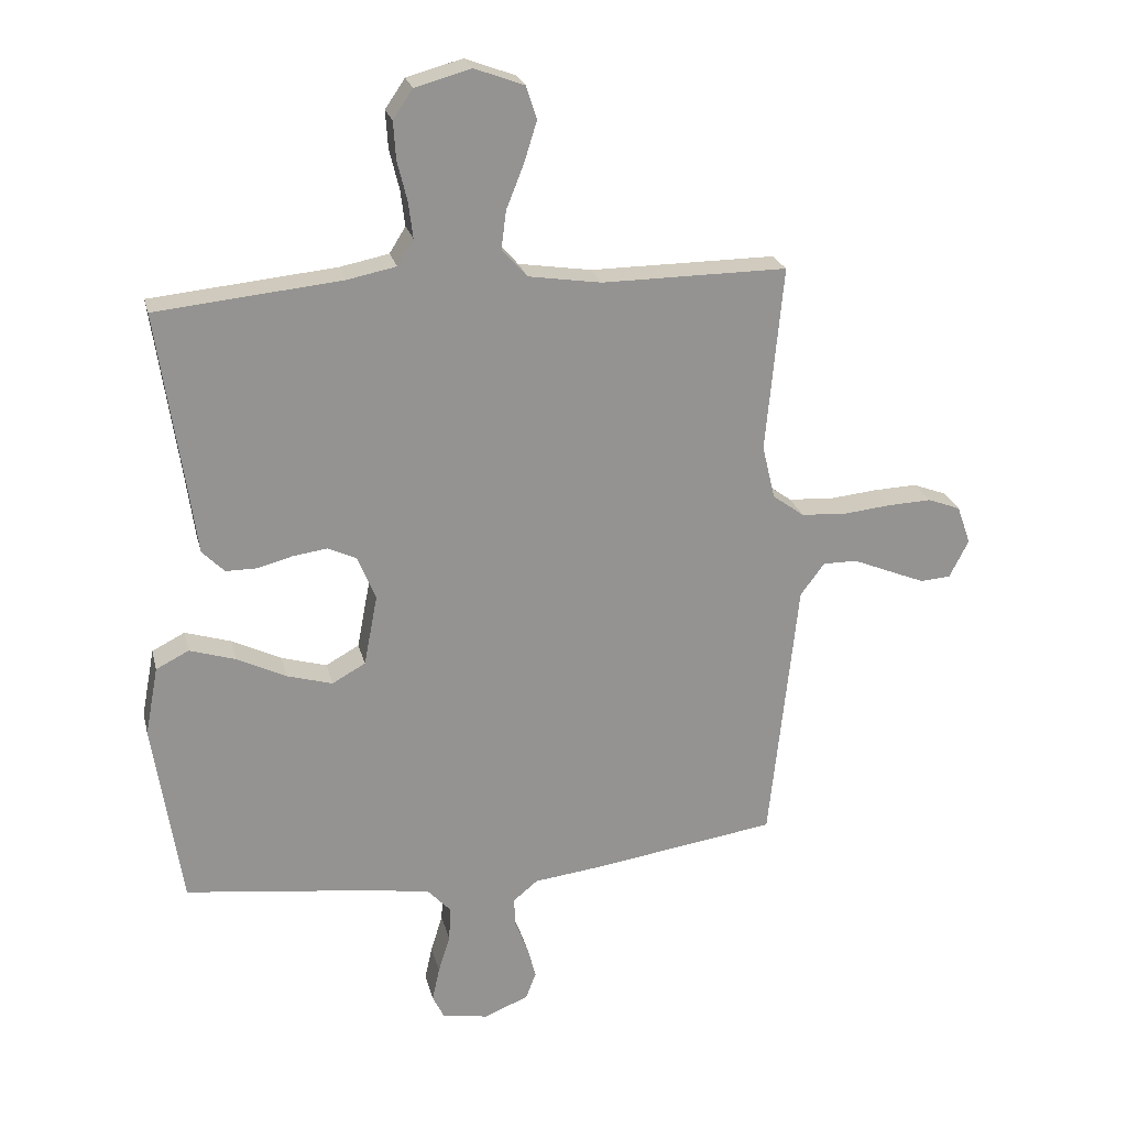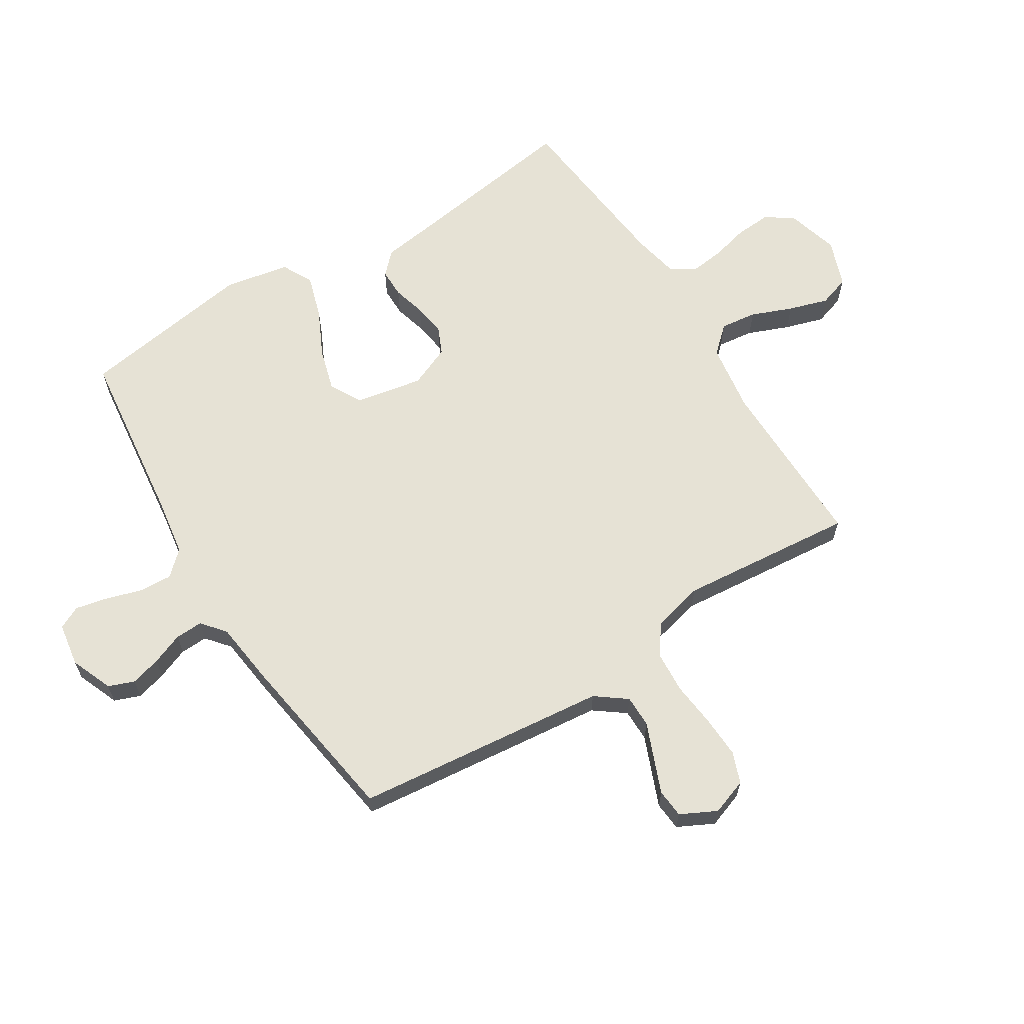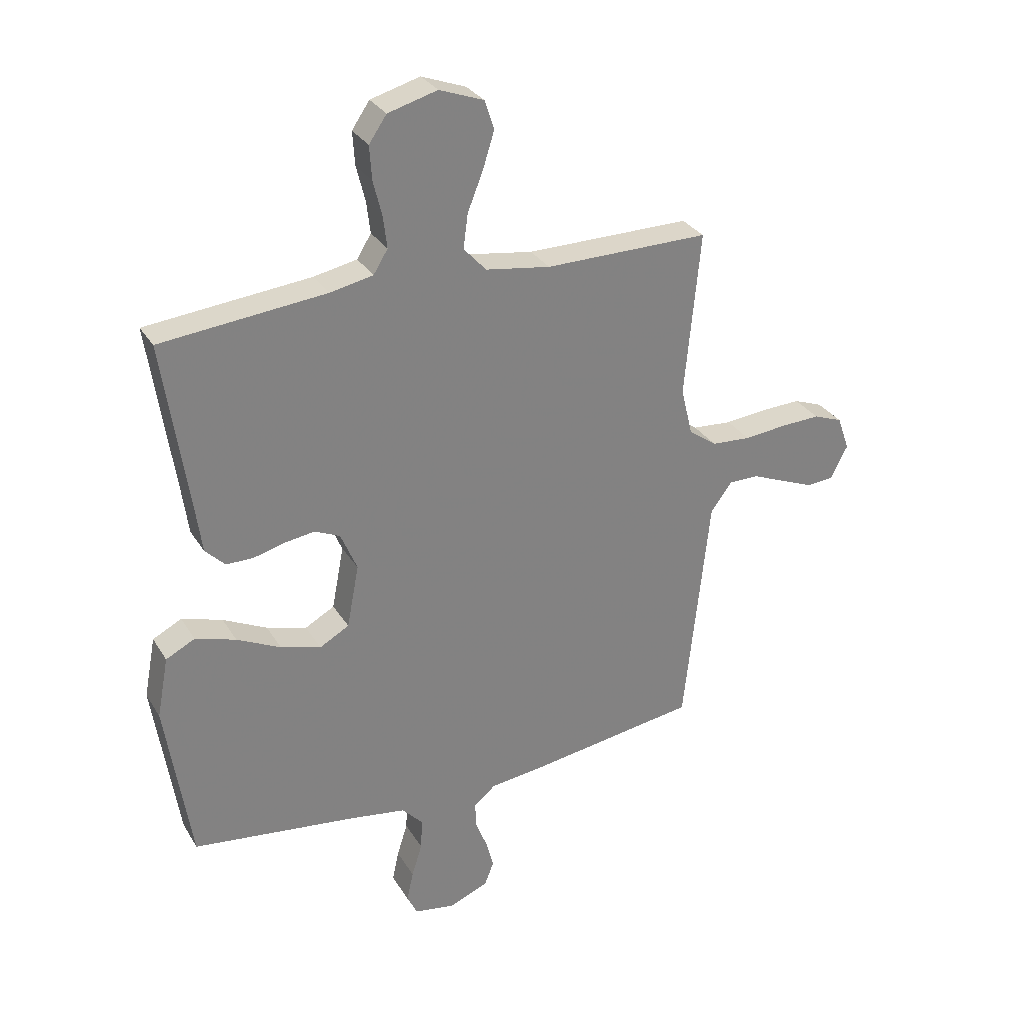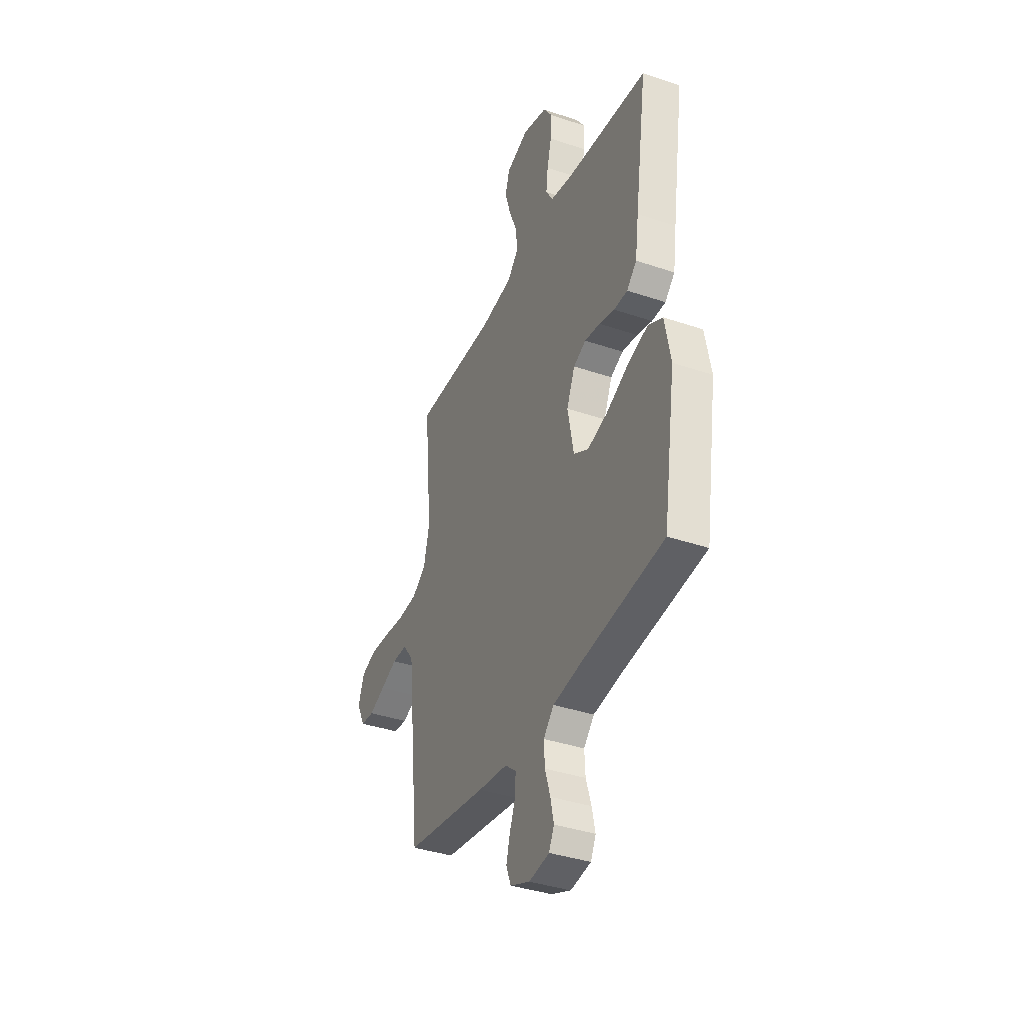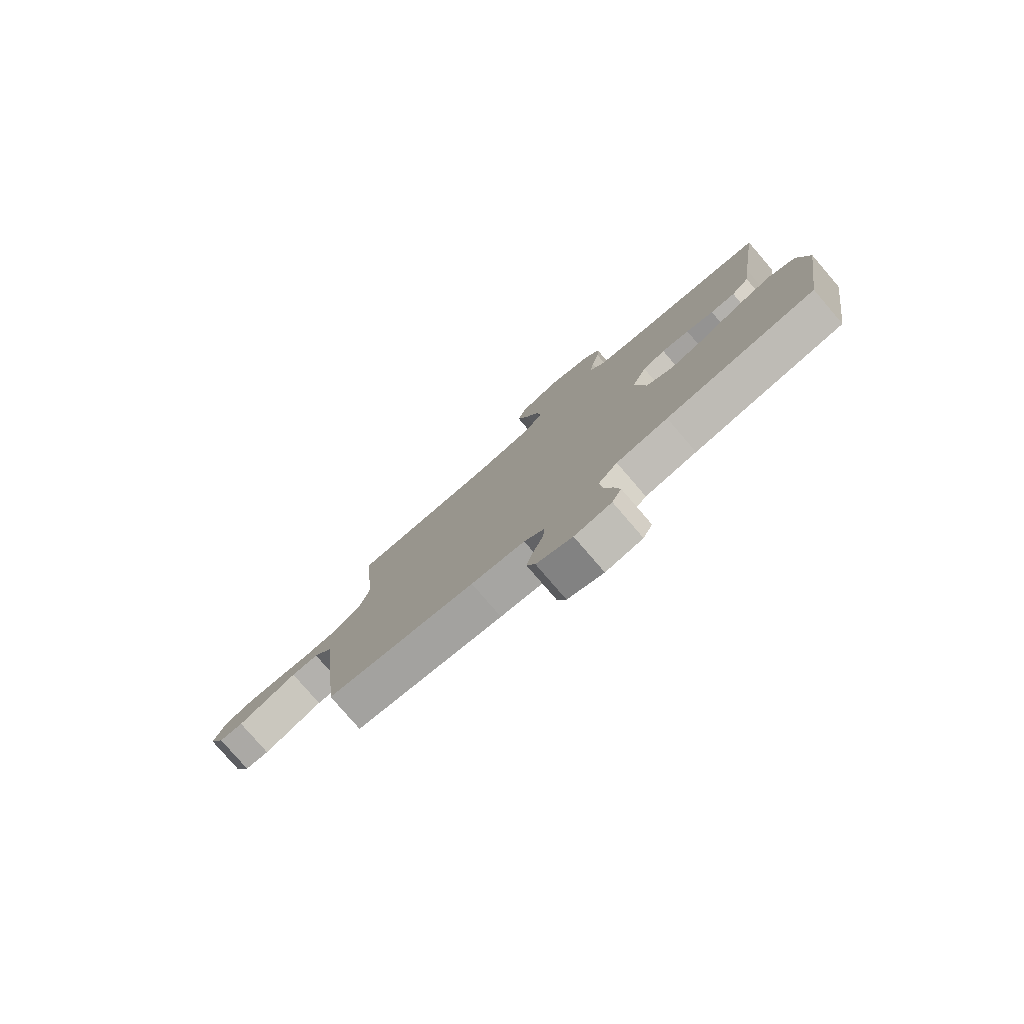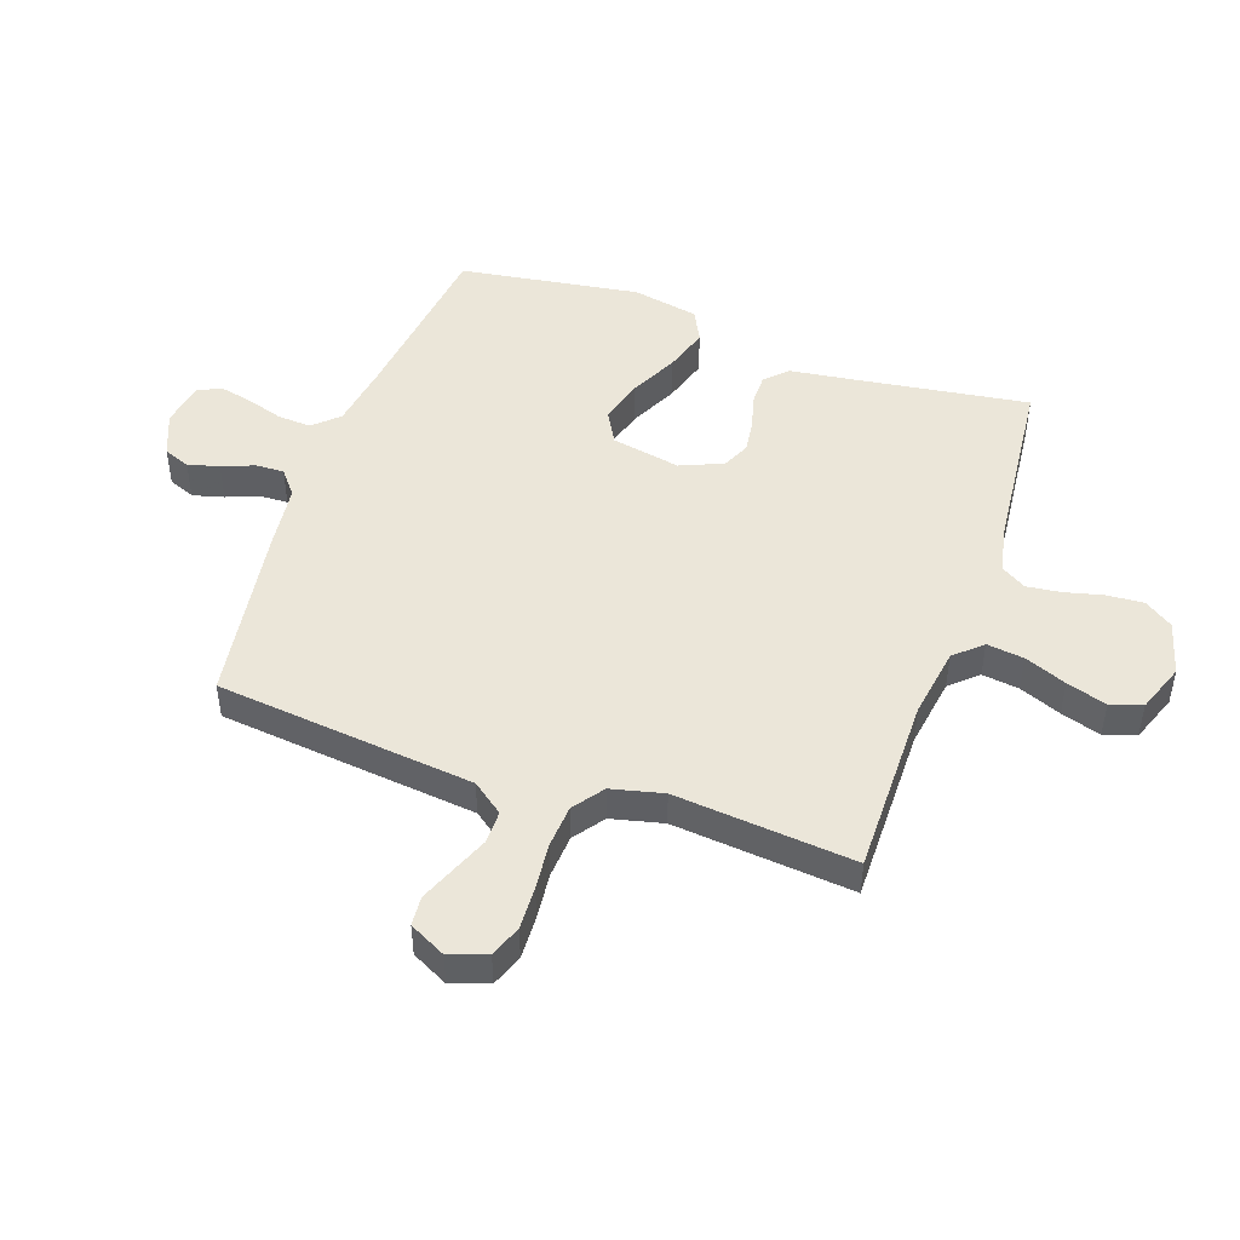
<metadata>
{"format":"obj","ext":"obj","renderer":"f3d","projection":"perspective","resolution":1024,"background":"white","views":[{"elev":23.3,"azim":166.8,"up":"+Z"},{"elev":63.9,"azim":-122.1,"up":"+Y"},{"elev":30.1,"azim":154.1,"up":"+Z"},{"elev":-37.6,"azim":66.5,"up":"+Z"},{"elev":-79.2,"azim":40.7,"up":"+Z"},{"elev":47.8,"azim":-70.7,"up":"+Y"}]}
</metadata>
<code>
v 0.5 0.07 -0.5
v 0.2 0.07 -0.537
v 0.097 0.07 -0.553
v 0.059 0.07 -0.594
v 0.062 0.07 -0.65
v 0.081 0.07 -0.711
v 0.093 0.07 -0.766
v 0.074 0.07 -0.805
v 0 0.07 -0.817
v -0.072 0.07 -0.788
v -0.089 0.07 -0.744
v -0.075 0.07 -0.692
v -0.054 0.07 -0.638
v -0.052 0.07 -0.591
v -0.092 0.07 -0.558
v -0.2 0.07 -0.545
v -0.5 0.07 -0.5
v -0.532 0.07 -0.2
v -0.546 0.07 -0.068
v -0.585 0.07 -0.016
v -0.64 0.07 -0.016
v -0.701 0.07 -0.041
v -0.76 0.07 -0.065
v -0.809 0.07 -0.061
v -0.84 0.07 0
v -0.818 0.07 0.062
v -0.765 0.07 0.082
v -0.693 0.07 0.079
v -0.616 0.07 0.071
v -0.544 0.07 0.076
v -0.493 0.07 0.113
v -0.472 0.07 0.2
v -0.5 0.07 0.5
v -0.2 0.07 0.498
v -0.082 0.07 0.516
v -0.041 0.07 0.561
v -0.049 0.07 0.623
v -0.077 0.07 0.693
v -0.098 0.07 0.76
v -0.081 0.07 0.813
v 0 0.07 0.843
v 0.09 0.07 0.818
v 0.122 0.07 0.771
v 0.118 0.07 0.71
v 0.102 0.07 0.646
v 0.095 0.07 0.588
v 0.121 0.07 0.546
v 0.2 0.07 0.53
v 0.5 0.07 0.5
v 0.456 0.07 0.2
v 0.443 0.07 0.105
v 0.407 0.07 0.069
v 0.357 0.07 0.069
v 0.301 0.07 0.084
v 0.245 0.07 0.092
v 0.199 0.07 0.071
v 0.169 0.07 0
v 0.191 0.07 -0.115
v 0.245 0.07 -0.145
v 0.318 0.07 -0.124
v 0.398 0.07 -0.085
v 0.472 0.07 -0.062
v 0.525 0.07 -0.089
v 0.546 0.07 -0.2
v 0.5 0 -0.5
v 0.2 0 -0.537
v 0.097 0 -0.553
v 0.059 0 -0.594
v 0.062 0 -0.65
v 0.081 0 -0.711
v 0.093 0 -0.766
v 0.074 0 -0.805
v 0 0 -0.817
v -0.072 0 -0.788
v -0.089 0 -0.744
v -0.075 0 -0.692
v -0.054 0 -0.638
v -0.052 0 -0.591
v -0.092 0 -0.558
v -0.2 0 -0.545
v -0.5 0 -0.5
v -0.532 0 -0.2
v -0.546 0 -0.068
v -0.585 0 -0.016
v -0.64 0 -0.016
v -0.701 0 -0.041
v -0.76 0 -0.065
v -0.809 0 -0.061
v -0.84 0 0
v -0.818 0 0.062
v -0.765 0 0.082
v -0.693 0 0.079
v -0.616 0 0.071
v -0.544 0 0.076
v -0.493 0 0.113
v -0.472 0 0.2
v -0.5 0 0.5
v -0.2 0 0.498
v -0.082 0 0.516
v -0.041 0 0.561
v -0.049 0 0.623
v -0.077 0 0.693
v -0.098 0 0.76
v -0.081 0 0.813
v 0 0 0.843
v 0.09 0 0.818
v 0.122 0 0.771
v 0.118 0 0.71
v 0.102 0 0.646
v 0.095 0 0.588
v 0.121 0 0.546
v 0.2 0 0.53
v 0.5 0 0.5
v 0.456 0 0.2
v 0.443 0 0.105
v 0.407 0 0.069
v 0.357 0 0.069
v 0.301 0 0.084
v 0.245 0 0.092
v 0.199 0 0.071
v 0.169 0 0
v 0.191 0 -0.115
v 0.245 0 -0.145
v 0.318 0 -0.124
v 0.398 0 -0.085
v 0.472 0 -0.062
v 0.525 0 -0.089
v 0.546 0 -0.2
f 64 1 2
f 63 64 2
f 62 63 2
f 61 62 2
f 60 61 2
f 59 60 2 3
f 58 59 3 4
f 57 58 4
f 52 53 54
f 51 52 54
f 50 51 54
f 50 54 55
f 49 50 55
f 48 49 55
f 47 48 55 56
f 43 44 45
f 42 43 45
f 41 42 45
f 40 41 45
f 39 40 45
f 38 39 45
f 37 38 45
f 36 37 45 46
f 47 56 57
f 46 47 57
f 36 46 57
f 35 36 57
f 27 28 29
f 26 27 29
f 25 26 29
f 24 25 29
f 23 24 29
f 22 23 29
f 21 22 29
f 20 21 29 30
f 19 20 30 31
f 18 19 31
f 17 18 31
f 16 17 31
f 15 16 31
f 11 12 13
f 10 11 13
f 9 10 13
f 8 9 13
f 7 8 13
f 6 7 13
f 5 6 13
f 4 5 13 14
f 15 31 32
f 14 15 32
f 4 14 32
f 57 4 32
f 35 57 32
f 34 35 32
f 32 33 34
f 66 65 128
f 66 128 127
f 66 127 126
f 66 126 125
f 66 125 124
f 67 66 124 123
f 68 67 123 122
f 68 122 121
f 118 117 116
f 118 116 115
f 118 115 114
f 119 118 114
f 119 114 113
f 119 113 112
f 120 119 112 111
f 109 108 107
f 109 107 106
f 109 106 105
f 109 105 104
f 109 104 103
f 109 103 102
f 109 102 101
f 110 109 101 100
f 121 120 111
f 121 111 110
f 121 110 100
f 121 100 99
f 93 92 91
f 93 91 90
f 93 90 89
f 93 89 88
f 93 88 87
f 93 87 86
f 93 86 85
f 94 93 85 84
f 95 94 84 83
f 95 83 82
f 95 82 81
f 95 81 80
f 95 80 79
f 77 76 75
f 77 75 74
f 77 74 73
f 77 73 72
f 77 72 71
f 77 71 70
f 77 70 69
f 78 77 69 68
f 96 95 79
f 96 79 78
f 96 78 68
f 96 68 121
f 96 121 99
f 96 99 98
f 98 97 96
f 1 65 66 2
f 2 66 67 3
f 3 67 68 4
f 4 68 69 5
f 5 69 70 6
f 6 70 71 7
f 7 71 72 8
f 8 72 73 9
f 9 73 74 10
f 10 74 75 11
f 11 75 76 12
f 12 76 77 13
f 13 77 78 14
f 14 78 79 15
f 15 79 80 16
f 16 80 81 17
f 17 81 82 18
f 18 82 83 19
f 19 83 84 20
f 20 84 85 21
f 21 85 86 22
f 22 86 87 23
f 23 87 88 24
f 24 88 89 25
f 25 89 90 26
f 26 90 91 27
f 27 91 92 28
f 28 92 93 29
f 29 93 94 30
f 30 94 95 31
f 31 95 96 32
f 32 96 97 33
f 33 97 98 34
f 34 98 99 35
f 35 99 100 36
f 36 100 101 37
f 37 101 102 38
f 38 102 103 39
f 39 103 104 40
f 40 104 105 41
f 41 105 106 42
f 42 106 107 43
f 43 107 108 44
f 44 108 109 45
f 45 109 110 46
f 46 110 111 47
f 47 111 112 48
f 48 112 113 49
f 49 113 114 50
f 50 114 115 51
f 51 115 116 52
f 52 116 117 53
f 53 117 118 54
f 54 118 119 55
f 55 119 120 56
f 56 120 121 57
f 57 121 122 58
f 58 122 123 59
f 59 123 124 60
f 60 124 125 61
f 61 125 126 62
f 62 126 127 63
f 63 127 128 64
f 64 128 65 1

</code>
